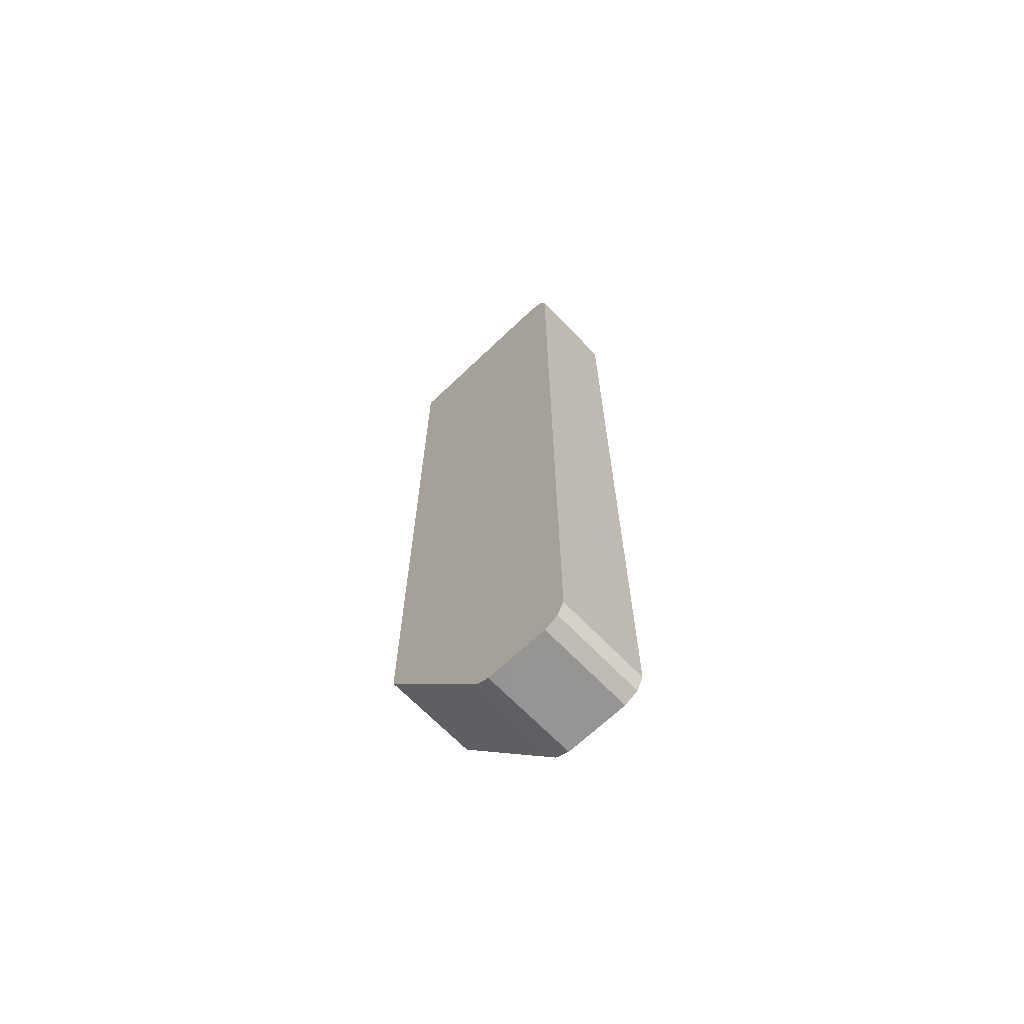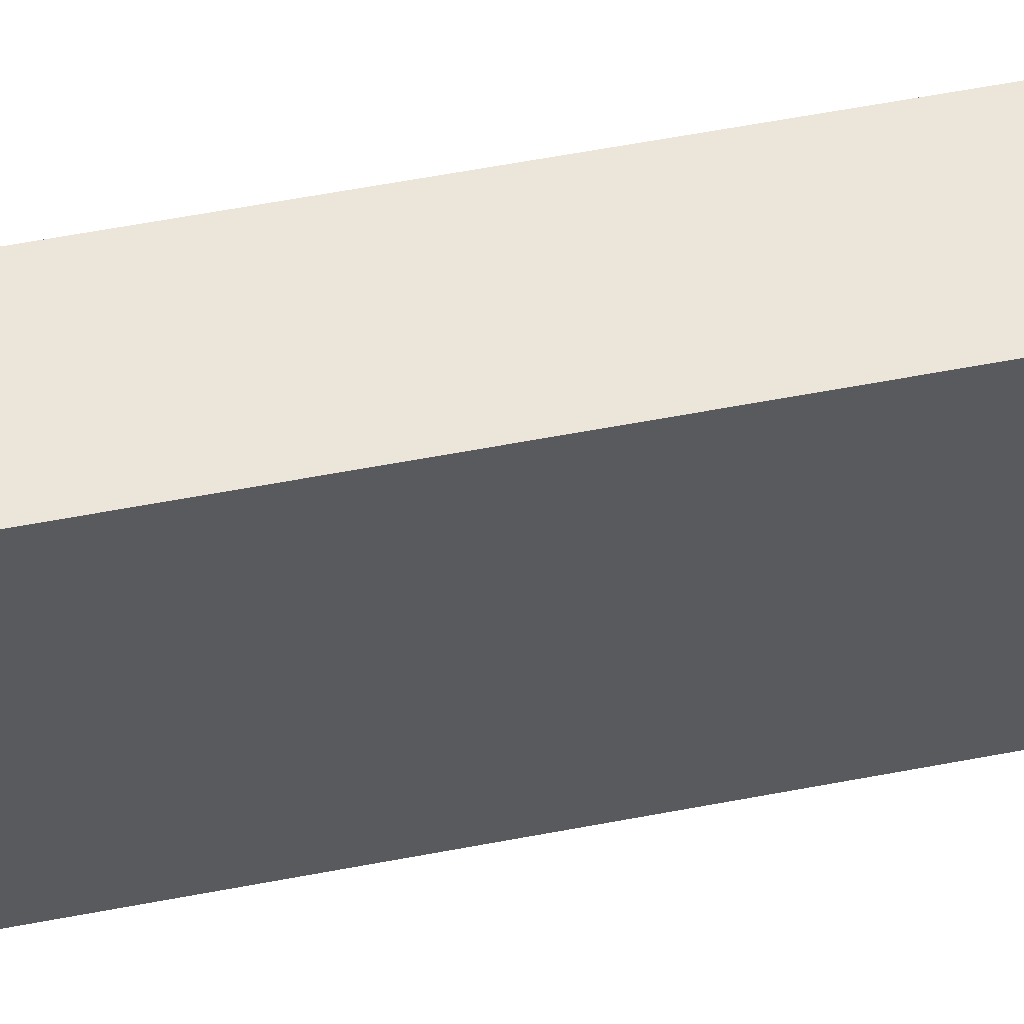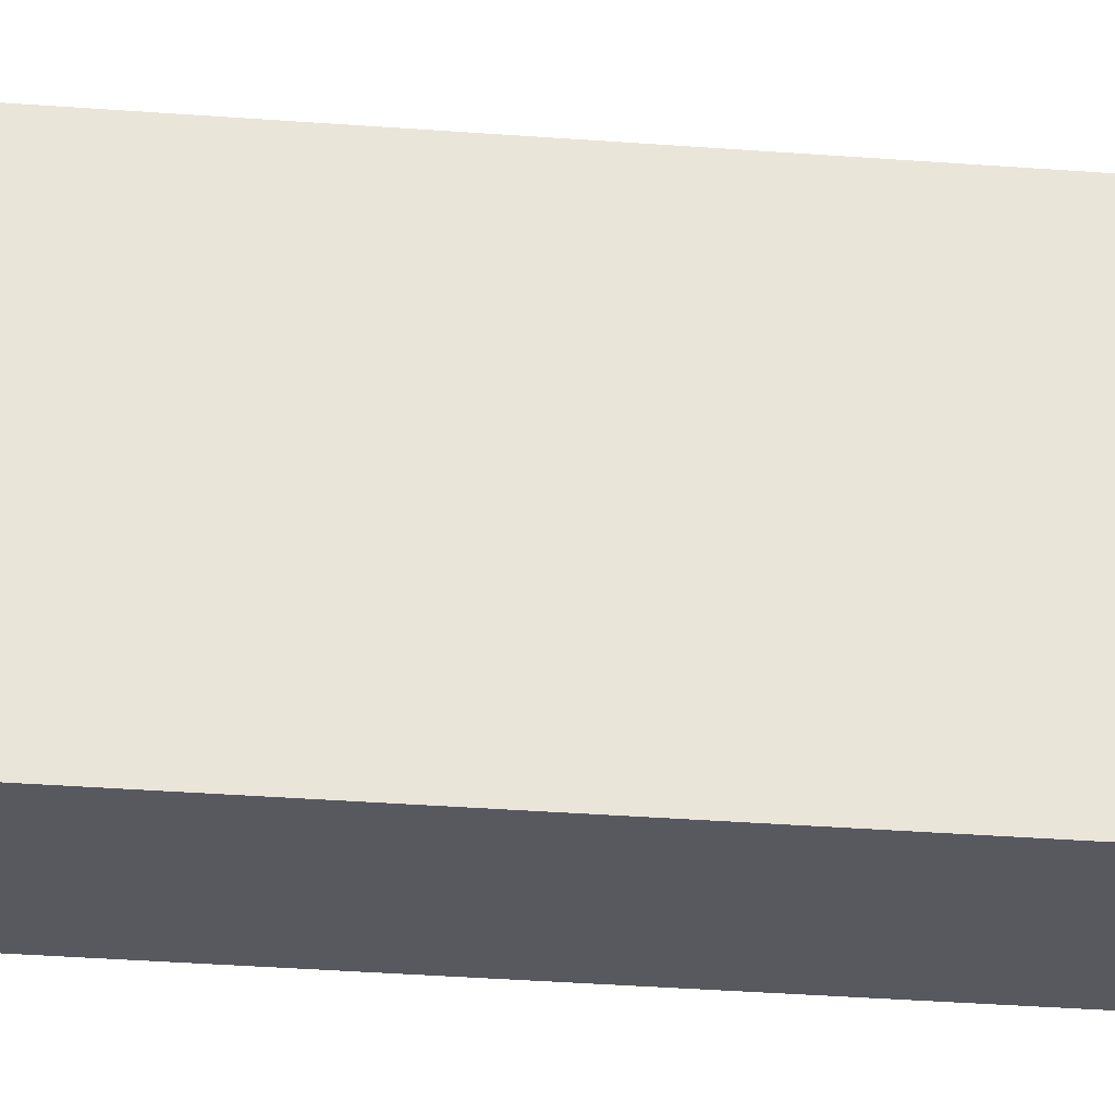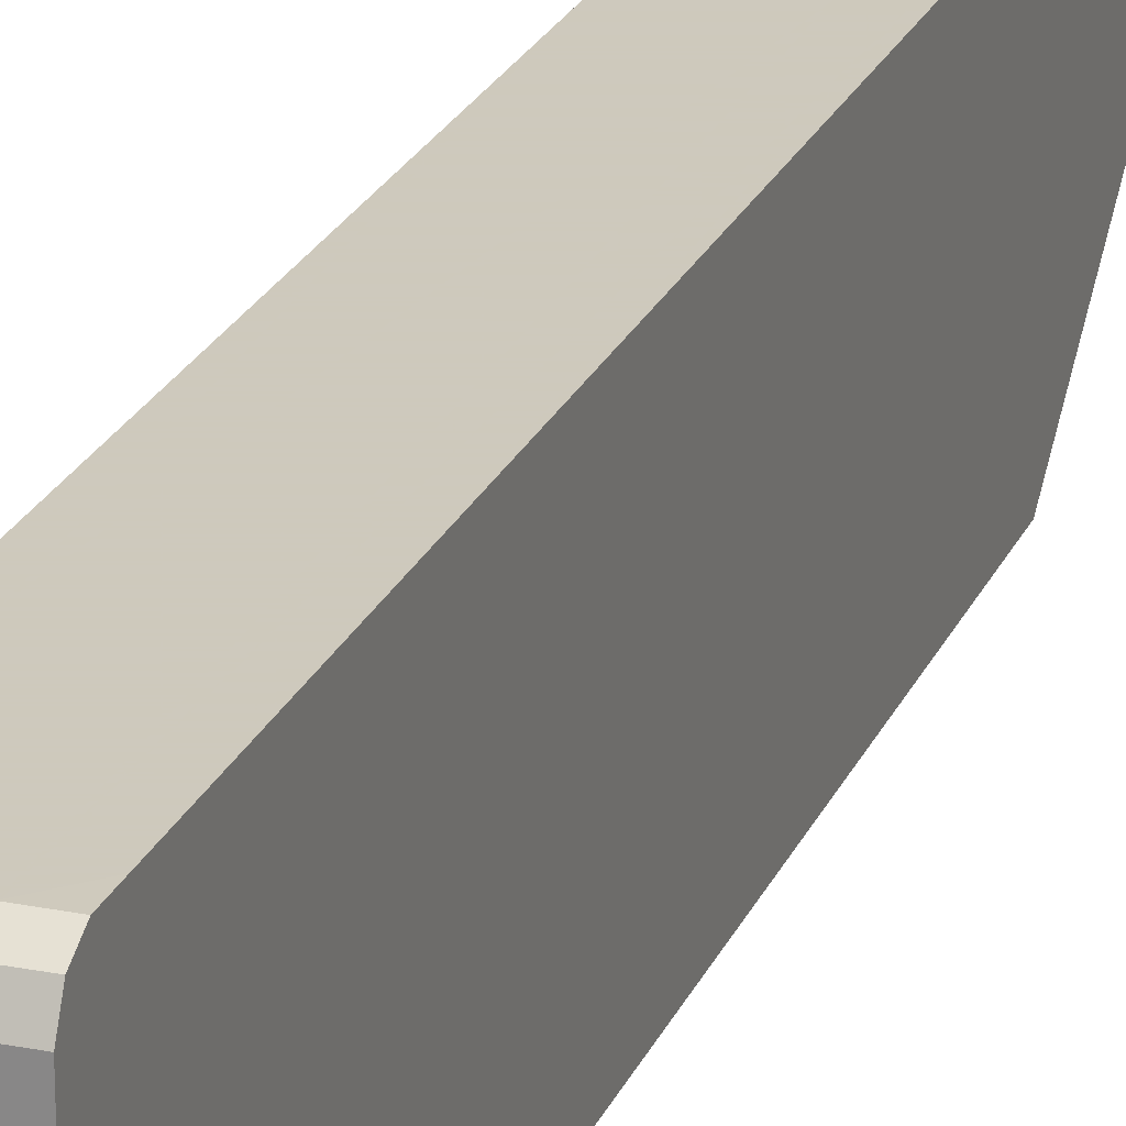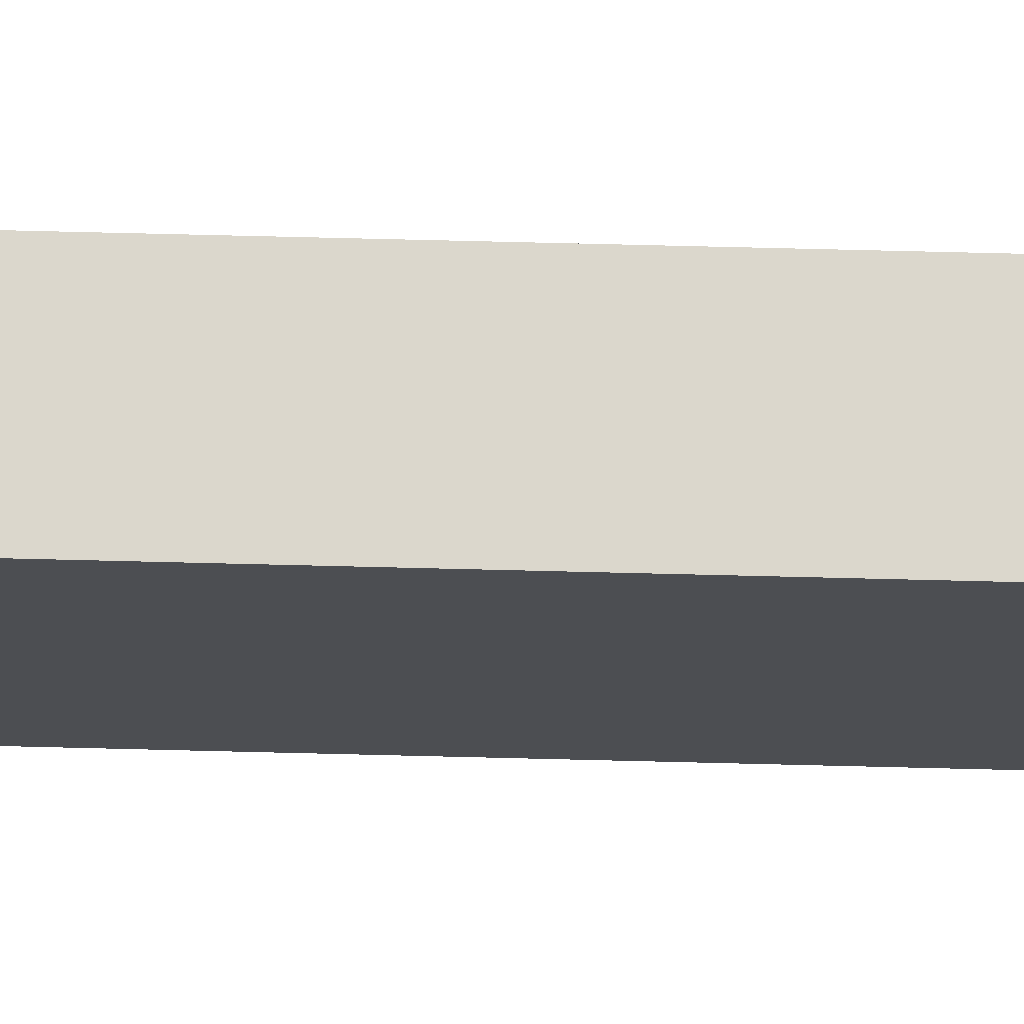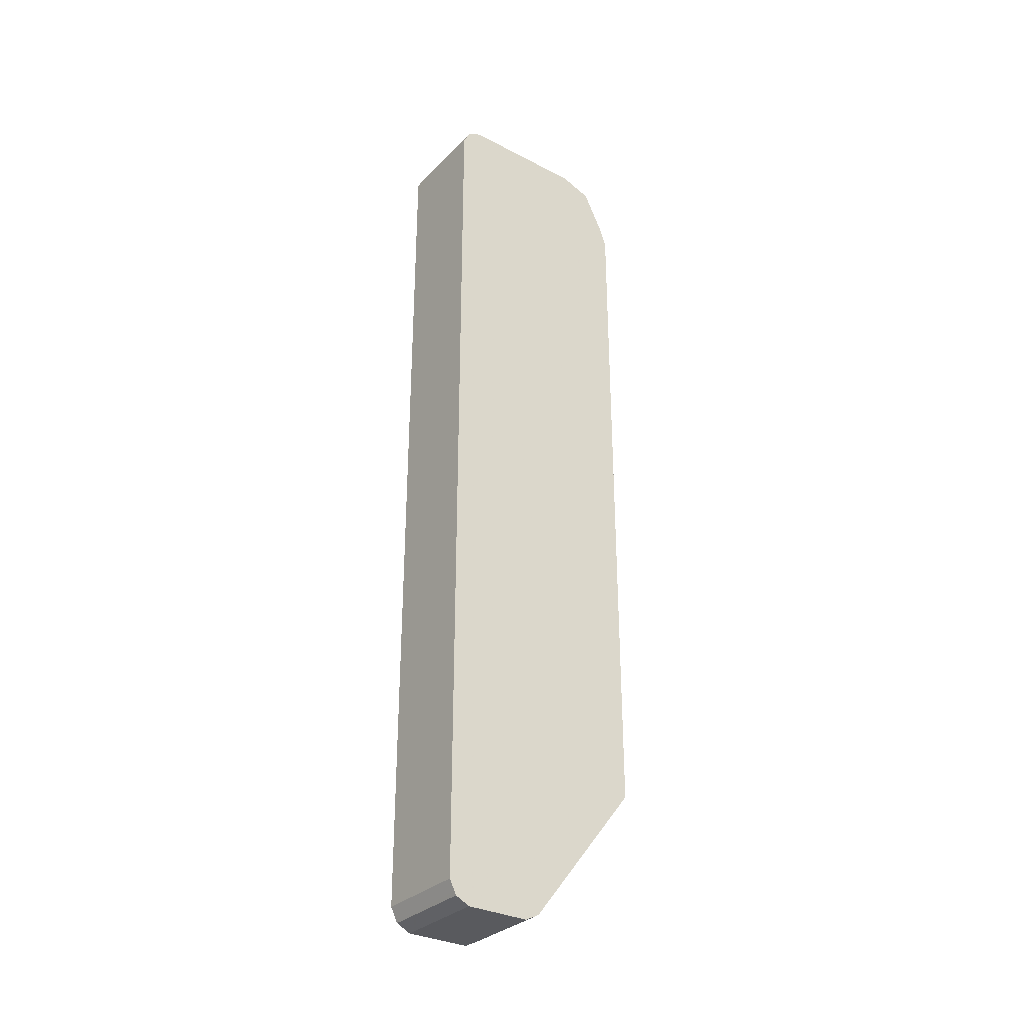
<metadata>
{"format":"obj","ext":"obj","renderer":"f3d","projection":"perspective","resolution":1024,"background":"white","views":[{"elev":-67.3,"azim":133.8,"up":"+Z"},{"elev":55.3,"azim":78.4,"up":"+Y"},{"elev":-30.3,"azim":83.5,"up":"+Y"},{"elev":22.6,"azim":18.6,"up":"+Y"},{"elev":73.3,"azim":91.4,"up":"+Y"},{"elev":-31.5,"azim":-126.3,"up":"+Z"}]}
</metadata>
<code>
v 0.6667 0.4212 -0.3685
v 0.6667 0.4211 -0.3687
v 0.5871 0.4212 -0.3685
v 0.6667 0.4212 0.351
v 0.6667 0.4153 -0.3802
v 0.5871 0.4171 -0.3765
v 0.5871 0.4212 0.3685
v 0.6493 0.4212 0.3685
v 0.6667 0.4211 0.3685
v 0.6667 0.4036 -0.3861
v 0.5871 0.4153 -0.3802
v 0.5871 0.418 0.3748
v 0.5871 0.4153 0.3802
v 0.6667 0.4153 0.3802
v 0.5871 0.4036 -0.3861
v 0.6667 0.3684 -0.3861
v 0.5871 0.4036 0.3861
v 0.6667 0.4036 0.3861
v 0.5871 0.351 -0.3861
v 0.6667 0.3509 -0.386
v 0.6493 0.351 -0.3861
v 0.5871 0.2983 0.3861
v 0.6667 0.2632 0.3861
v 0.5871 0.3446 -0.3829
v 0.6667 0.3393 -0.3802
v 0.6142 0.2808 0.3861
v 0.5871 0.2722 0.3771
v 0.5879 0.272 0.3772
v 0.6667 0.2487 0.386
v 0.6493 0.2632 0.3861
v 0.5871 0.3393 -0.3802
v 0.6667 0.2487 -0.2632
v 0.6522 0.2487 0.3831
v 0.6287 0.2487 0.3715
v 0.623 0.2545 0.3772
v 0.5871 0.2546 0.342
v 0.5871 0.2487 -0.2632
v 0.652 0.2487 0.383
v 0.5871 0.2487 0.3244
f 22 27 28
f 17 30 23
f 22 28 26
f 21 25 24
f 20 25 21
f 19 21 24
f 17 26 30
f 10 19 15
f 16 20 21
f 13 18 14
f 13 17 18
f 10 21 19
f 10 16 21
f 23 30 29
f 9 13 14
f 17 22 26
f 24 25 31
f 29 39 37
f 25 37 31
f 9 12 13
f 34 36 39
f 34 38 35
f 33 35 38
f 29 37 32
f 29 34 39
f 29 38 34
f 29 33 38
f 28 35 33
f 27 36 34
f 27 35 28
f 27 34 35
f 26 29 30
f 26 33 29
f 26 28 33
f 25 32 37
f 7 9 8
f 17 23 18
f 5 11 6
f 1 5 2
f 1 10 5
f 1 16 10
f 1 25 20
f 1 32 25
f 1 29 32
f 1 23 29
f 2 5 6
f 1 18 23
f 1 9 14
f 1 4 9
f 1 8 4
f 1 7 8
f 1 3 7
f 1 2 3
f 7 12 9
f 1 14 18
f 2 6 3
f 1 20 16
f 3 11 15
f 5 15 11
f 5 10 15
f 4 8 9
f 3 6 11
f 3 13 12
f 3 17 13
f 3 22 17
f 3 27 22
f 3 12 7
f 3 39 36
f 3 37 39
f 3 31 37
f 3 24 31
f 3 19 24
f 3 36 27
f 3 15 19

</code>
